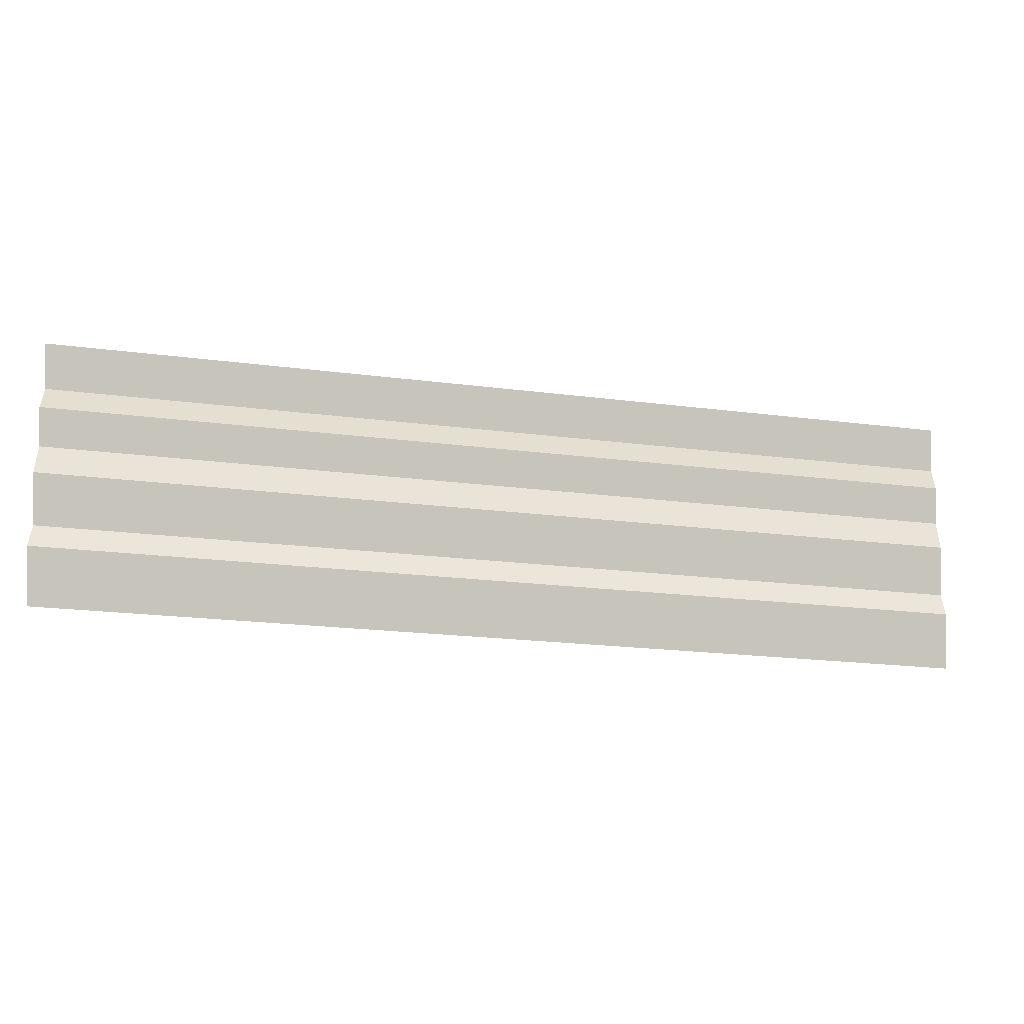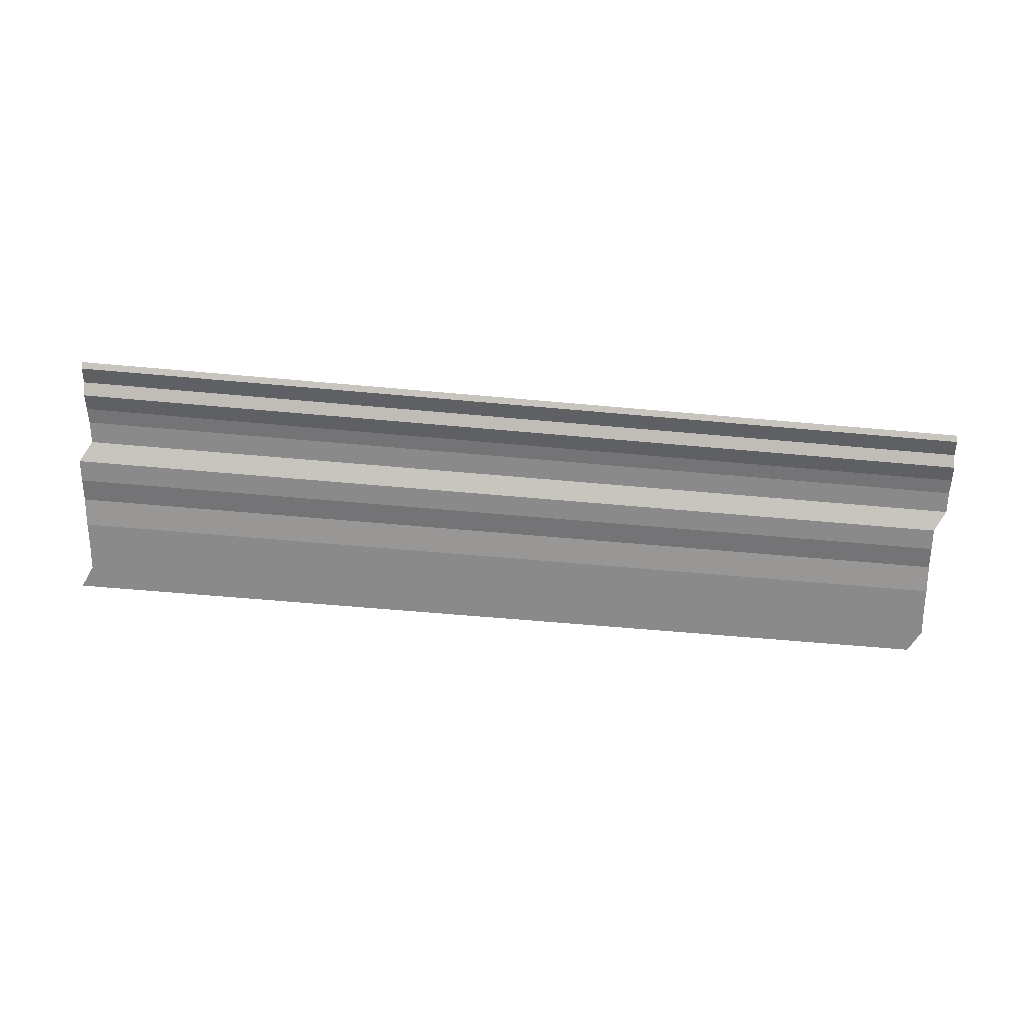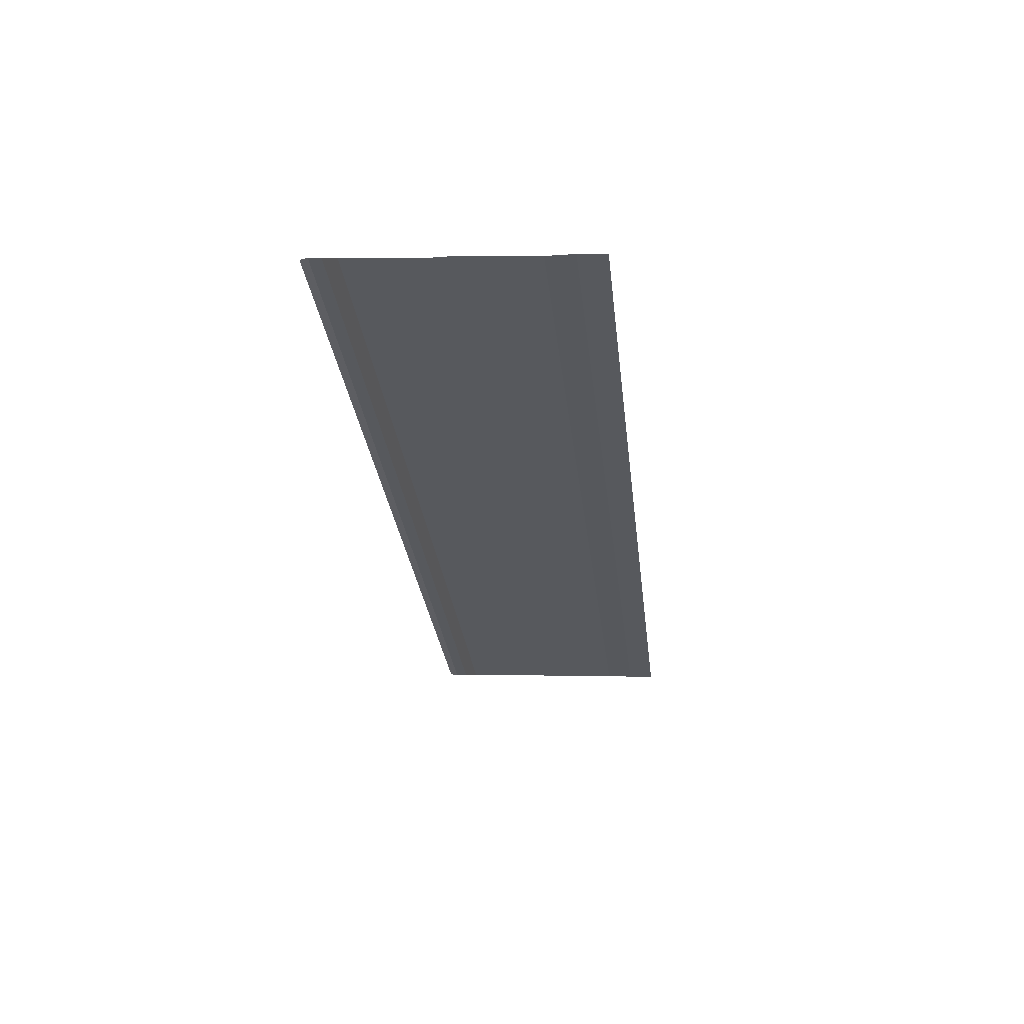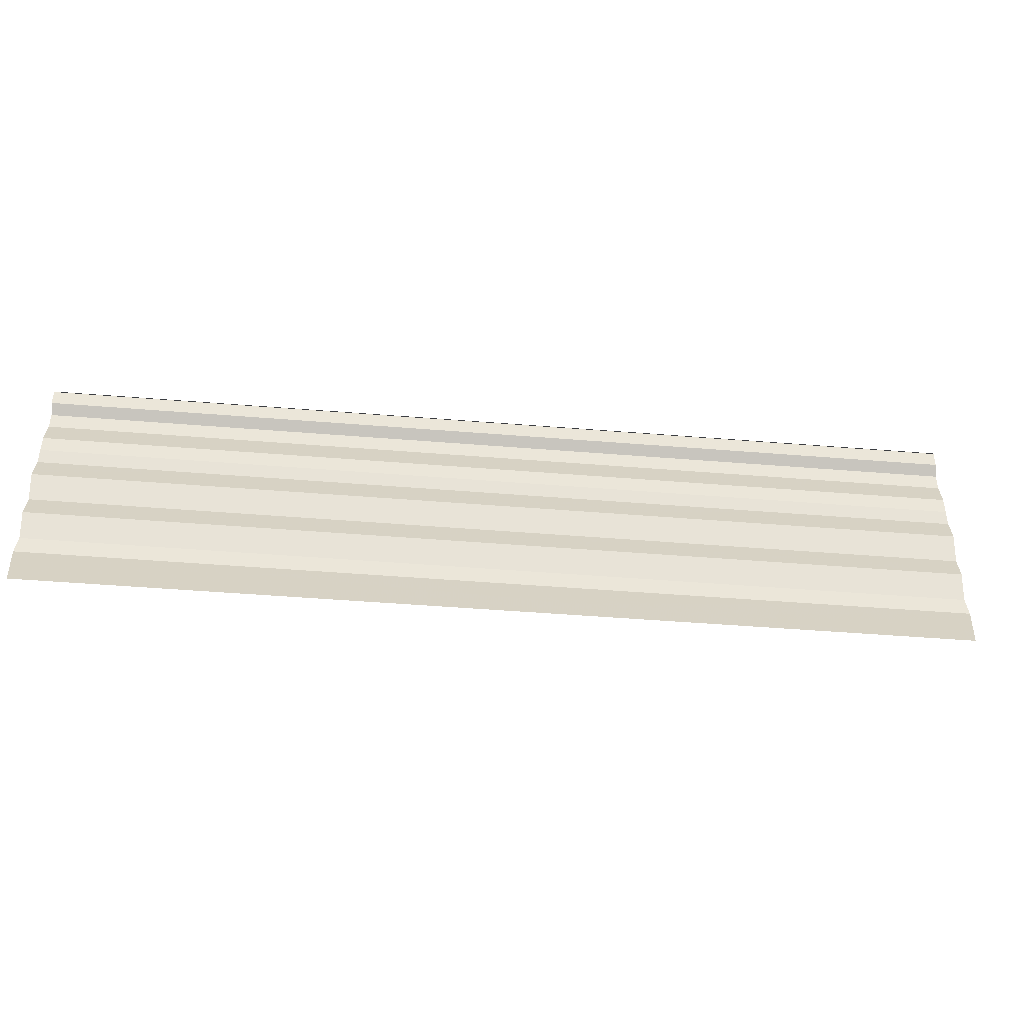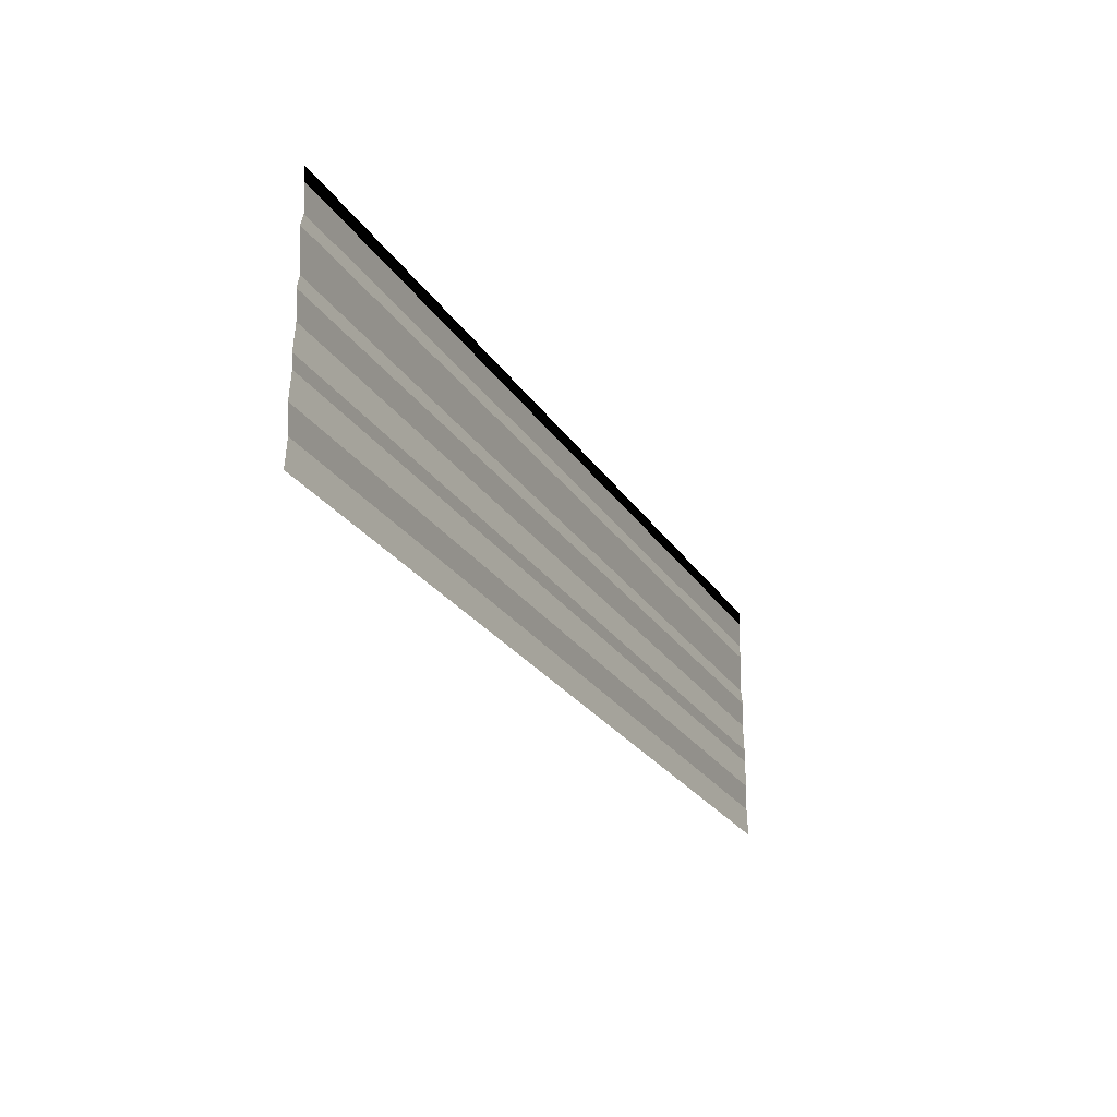
<metadata>
{"format":"obj","ext":"obj","renderer":"f3d","projection":"perspective","resolution":1024,"background":"white","views":[{"elev":-19.1,"azim":165.8,"up":"+Z"},{"elev":-63.8,"azim":-5.2,"up":"+Y"},{"elev":-27.8,"azim":96.2,"up":"+Y"},{"elev":-44.6,"azim":174.7,"up":"+Z"},{"elev":-25.0,"azim":115.8,"up":"+Z"}]}
</metadata>
<code>
o 5876
v 2243 1873 9.069
v 2243 1873 9.069
v 2243 1873 9.069
v 2243 1873 9.069
v 2243 1873 9.069
v 2243 1873 9.069
v 2243 1873 9.069
v 2243 1873 9.069
v 2243 1873 9.069
v 2243 1873 9.069
v 2243 1873 9.069
v 2243 1873 9.069
v 2243 1873 9.069
v 2243 1873 9.069
v 2243 1873 9.069
v 2243 1873 9.069
v 2243 1873 9.069
v 2243 1873 9.069
v 2243 1873 9.069
v 2243 1873 9.069
v 2243 1873 9.069
v 2243 1873 9.069
v 2243 1873 9.07
v 2243 1873 9.069
v 2243 1873 9.07
v 2243 1873 9.069
v 2243 1873 9.069
v 2243 1873 9.07
v 2243 1873 9.069
v 2243 1873 9.07
v 2243 1873 9.07
v 2243 1873 9.07
v 2243 1873 9.07
v 2243 1873 9.07
v 2243 1873 9.07
v 2243 1873 9.07
v 2243 1873 9.07
v 2243 1873 9.07
v 2243 1873 9.07
v 2243 1873 9.07
v 2243 1873 9.07
v 2243 1873 9.07
v 2243 1873 9.07
v 2243 1873 9.07
v 2243 1873 9.07
v 2243 1873 9.07
v 2243 1873 9.07
v 2243 1873 9.07
v 2243 1873 9.07
v 2243 1873 9.07
v 2243 1873 9.07
v 2243 1873 9.07
v 2243 1873 9.07
v 2243 1873 9.07
v 2243 1873 9.07
v 2243 1873 9.07
v 2243 1873 9.07
v 2243 1873 9.07
v 2243 1873 9.07
v 2243 1873 9.07
v 2243 1873 9.07
v 2243 1873 9.07
v 2243 1873 9.071
v 2243 1873 9.07
v 2243 1873 9.071
v 2243 1873 9.07
v 2243 1873 9.07
v 2243 1873 9.071
v 2243 1873 9.07
v 2243 1873 9.071
v 2243 1873 9.071
v 2243 1873 9.071
v 2243 1873 9.071
v 2243 1873 9.071
v 2243 1873 9.071
v 2243 1873 9.071
v 2243 1873 9.071
v 2243 1873 9.071
v 2243 1873 9.071
v 2243 1873 9.071
v 2243 1873 9.071
v 2243 1873 9.071
v 2243 1873 9.071
v 2243 1873 9.071
v 2243 1873 9.071
v 2243 1873 9.071
v 2243 1873 9.071
v 2243 1873 9.071
v 2243 1873 9.071
v 2243 1873 9.071
v 2243 1873 9.071
v 2243 1873 9.071
v 2243 1873 9.071
v 2243 1873 9.071
v 2243 1873 9.071
v 2243 1873 9.071
v 2243 1873 9.071
v 2243 1873 9.071
v 2243 1873 9.071
v 2243 1873 9.071
v 2243 1873 9.071
v 2243 1873 9.071
v 2243 1873 9.071
v 2243 1873 9.071
v 2243 1873 9.071
v 2243 1873 9.071
v 2243 1873 9.071
v 2243 1873 9.071
v 2243 1873 9.071
v 2243 1873 9.071
v 2243 1873 9.071
v 2243 1873 9.071
v 2243 1873 9.071
v 2243 1873 9.071
v 2243 1873 9.071
v 2243 1873 9.071
v 2243 1873 9.071
v 2243 1873 9.071
v 2243 1873 9.071
v 2243 1873 9.071
v 2243 1873 9.071
v 2243 1873 9.071
v 2243 1873 9.072
v 2243 1873 9.071
v 2243 1873 9.072
v 2243 1873 9.071
v 2243 1873 9.071
v 2243 1873 9.072
v 2243 1873 9.071
v 2243 1873 9.072
f 1 2 3
f 3 4 5
f 6 7 8
f 8 9 10
f 11 12 13
f 13 14 15
f 16 17 18
f 18 19 20
f 21 22 23
f 23 24 25
f 26 27 28
f 28 29 30
f 31 32 33
f 33 34 35
f 36 37 38
f 38 39 40
f 41 42 43
f 43 44 45
f 46 47 48
f 48 49 50
f 51 52 53
f 53 54 55
f 56 57 58
f 58 59 60
f 61 62 63
f 63 64 65
f 66 67 68
f 68 69 70
f 71 72 73
f 73 74 75
f 76 77 78
f 78 79 80
f 81 82 83
f 83 84 85
f 86 87 88
f 88 89 90
f 91 92 93
f 93 94 95
f 96 97 98
f 98 99 100
f 101 102 103
f 103 104 105
f 106 107 108
f 108 109 110
f 111 112 113
f 113 114 115
f 116 117 118
f 118 119 120
f 121 122 123
f 123 124 125
f 126 127 128
f 128 129 130

</code>
